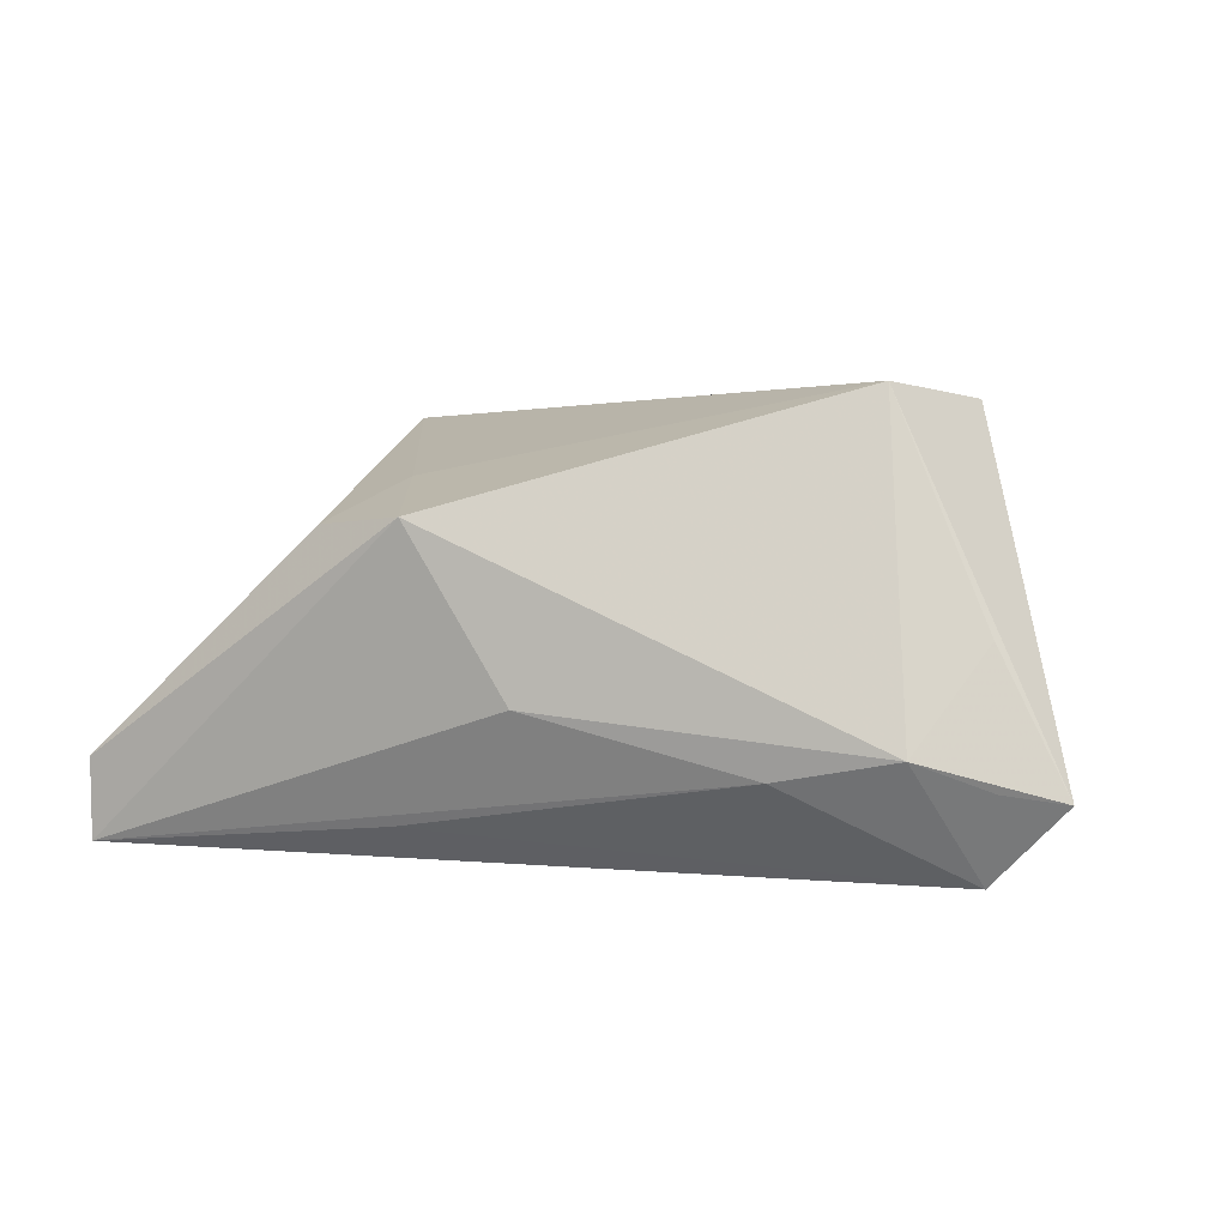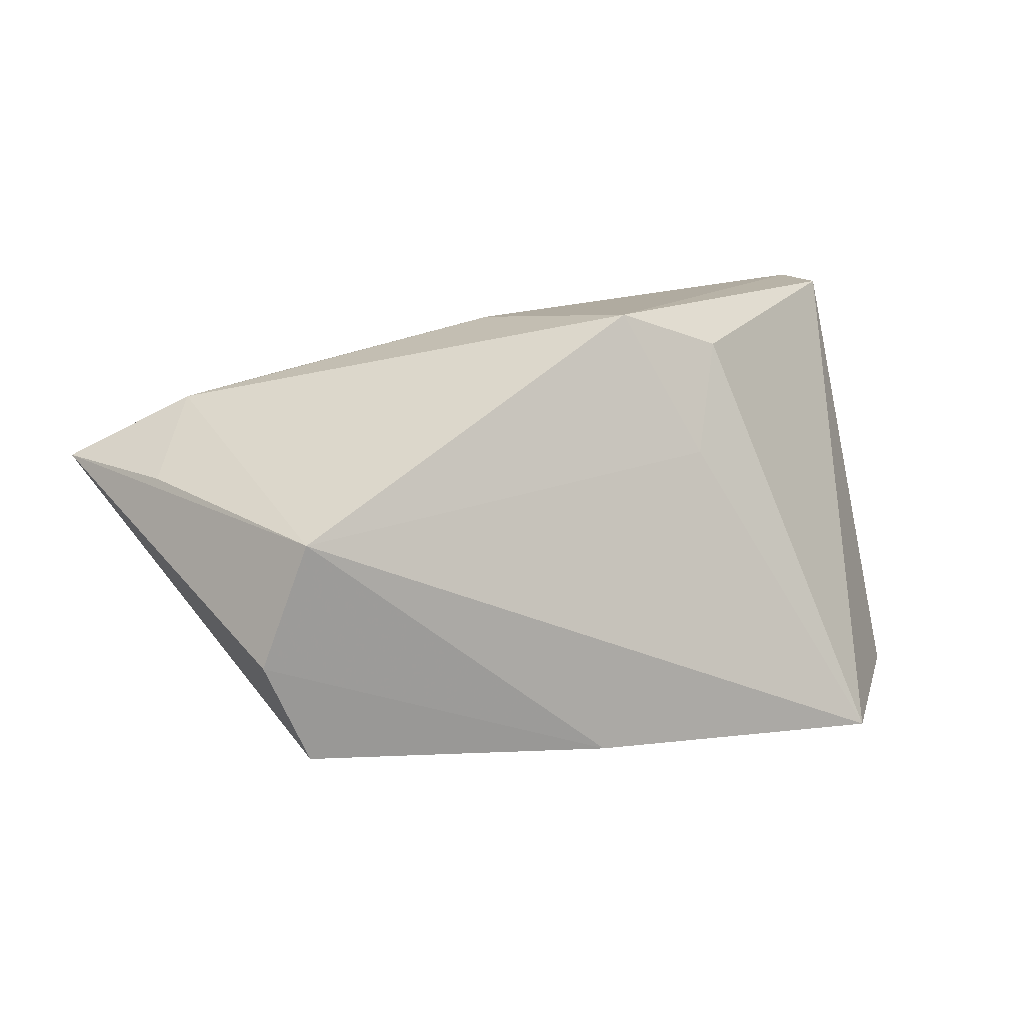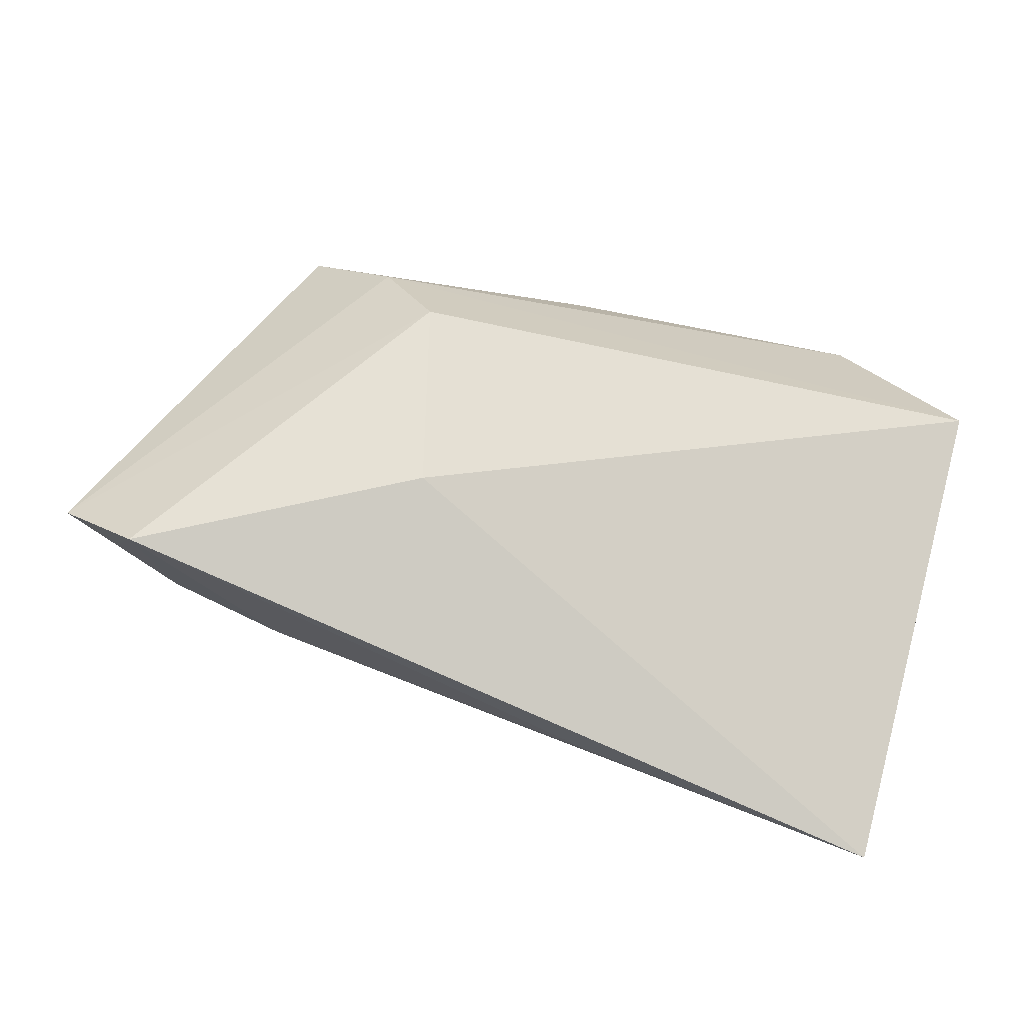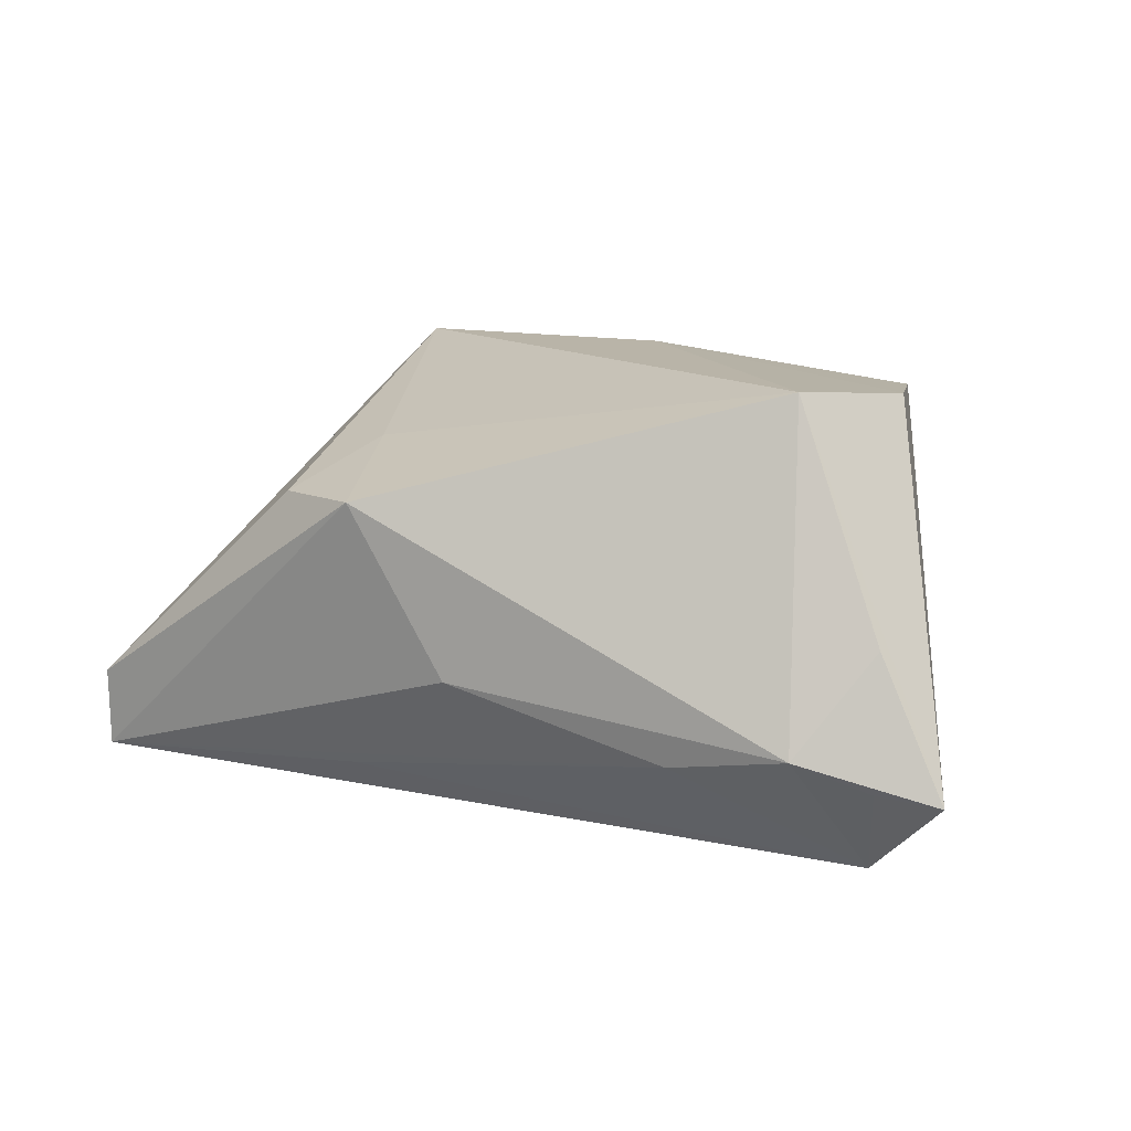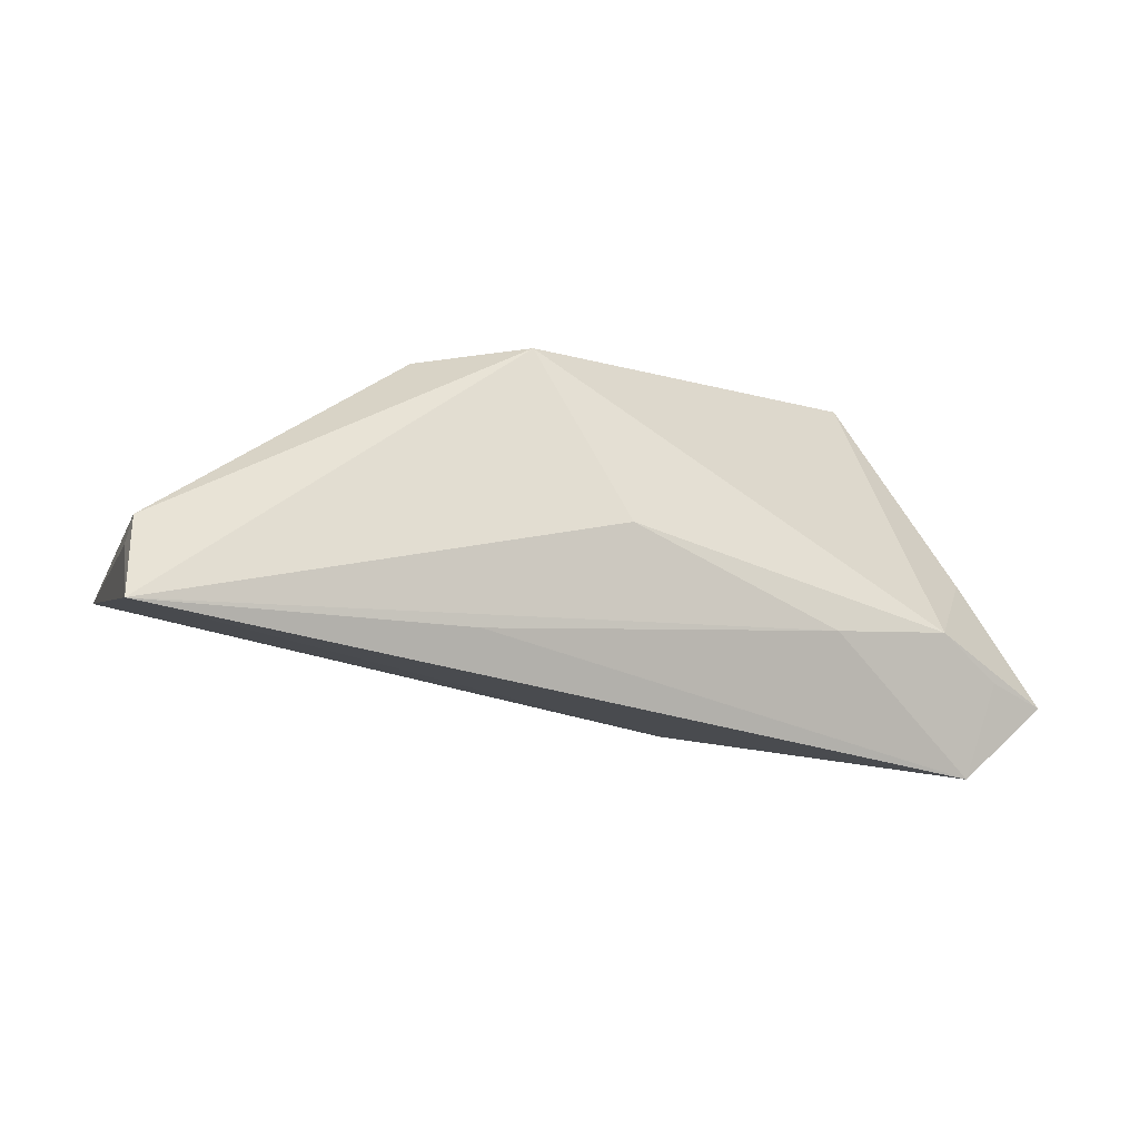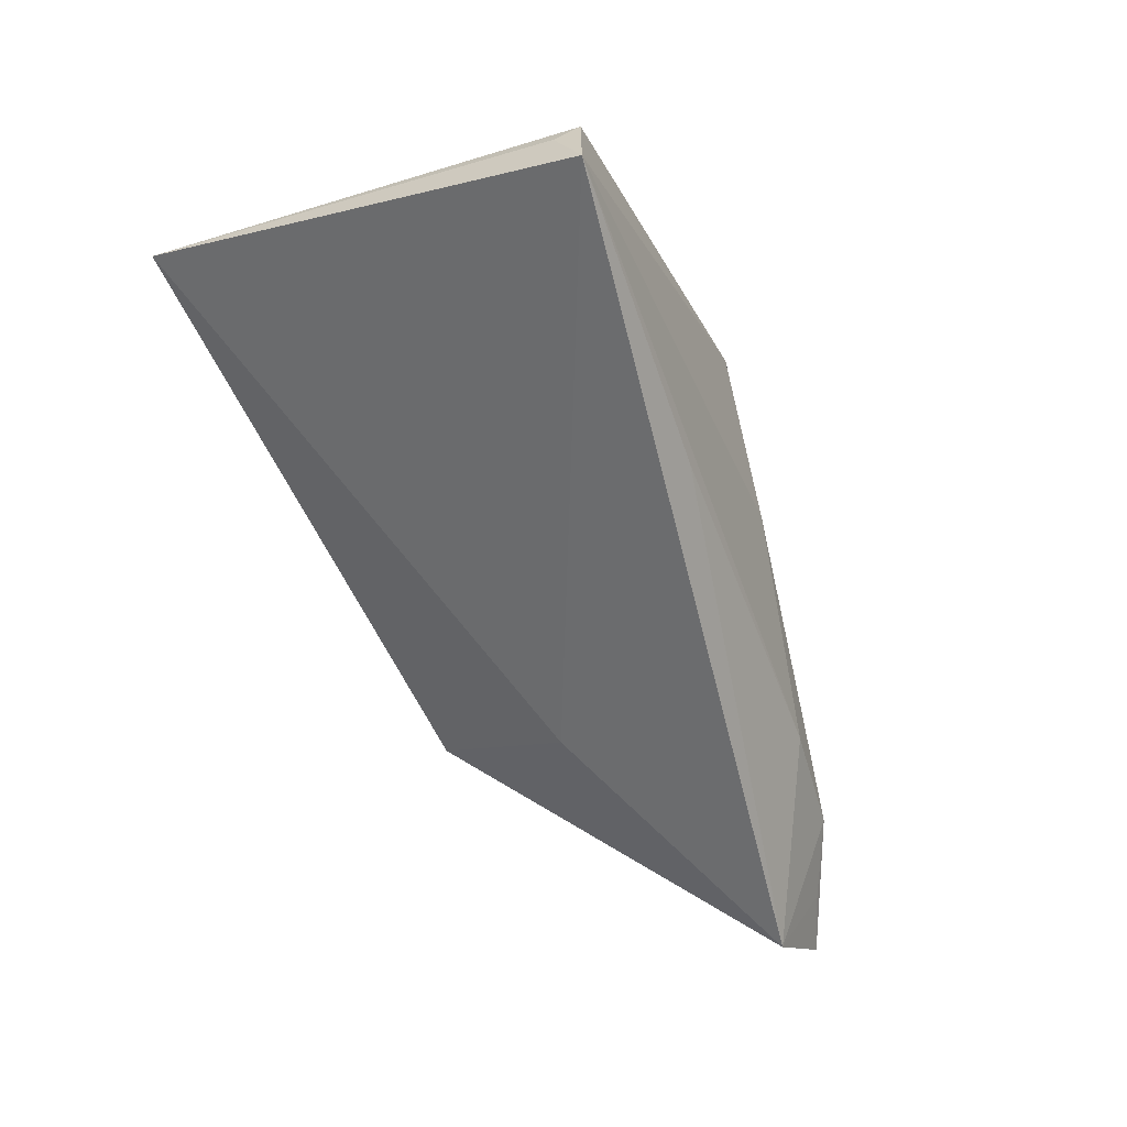
<metadata>
{"format":"obj","ext":"obj","renderer":"f3d","projection":"perspective","resolution":1024,"background":"white","views":[{"elev":5.0,"azim":-152.7,"up":"+Z"},{"elev":12.9,"azim":-19.1,"up":"+Y"},{"elev":-74.6,"azim":-13.0,"up":"+Z"},{"elev":15.3,"azim":-144.3,"up":"+Z"},{"elev":-30.0,"azim":166.1,"up":"+Z"},{"elev":-62.4,"azim":115.9,"up":"+Z"}]}
</metadata>
<code>
v 0.001139 -0.02724 0.0243
v 0.008456 0.02833 0.01166
v 0.02214 0.02365 0.01034
v -0.03805 -0.02447 0.02298
v -0.04578 0.01646 -0.01298
v -0.02725 -0.02735 0.009465
v -0.054 0.01166 -0.0165
v -0.004064 0.0261 -0.008981
v 0.05177 0.02833 -0.01748
v 0.01818 0.009876 0.01554
v 0.05512 -0.02689 0.0009568
v 0.04087 -0.02901 0.02218
v -0.05213 0.007754 -0.0009076
v -0.03103 0.01902 -0.01598
v -0.02034 -0.02599 -0.003141
v 0.05166 0.02833 -0.02762
v -0.03865 0.003964 0.02637
v 0.01288 0.02332 -0.02352
v -0.01655 -0.007239 -0.01931
v -0.04398 -0.01161 0.02446
v -0.06117 0.00841 -0.01758
v 0.0523 0.02529 -0.01952
v -0.05124 0.006838 -0.02762
f 9 2 3
f 16 2 9
f 16 8 2
f 21 23 15
f 7 23 21
f 21 4 20
f 20 17 21
f 1 20 4
f 17 20 1
f 17 1 12
f 12 11 9
f 9 3 12
f 9 11 22
f 22 16 9
f 11 16 22
f 19 16 11
f 23 16 19
f 11 15 19
f 19 15 23
f 18 16 23
f 6 4 21
f 21 15 6
f 6 1 4
f 6 12 1
f 6 15 11
f 11 12 6
f 8 16 14
f 16 18 14
f 14 18 23
f 5 17 2
f 5 7 21
f 2 8 5
f 8 14 5
f 23 7 5
f 5 14 23
f 2 17 10
f 17 12 10
f 10 3 2
f 10 12 3
f 21 17 13
f 13 5 21
f 17 5 13

</code>
